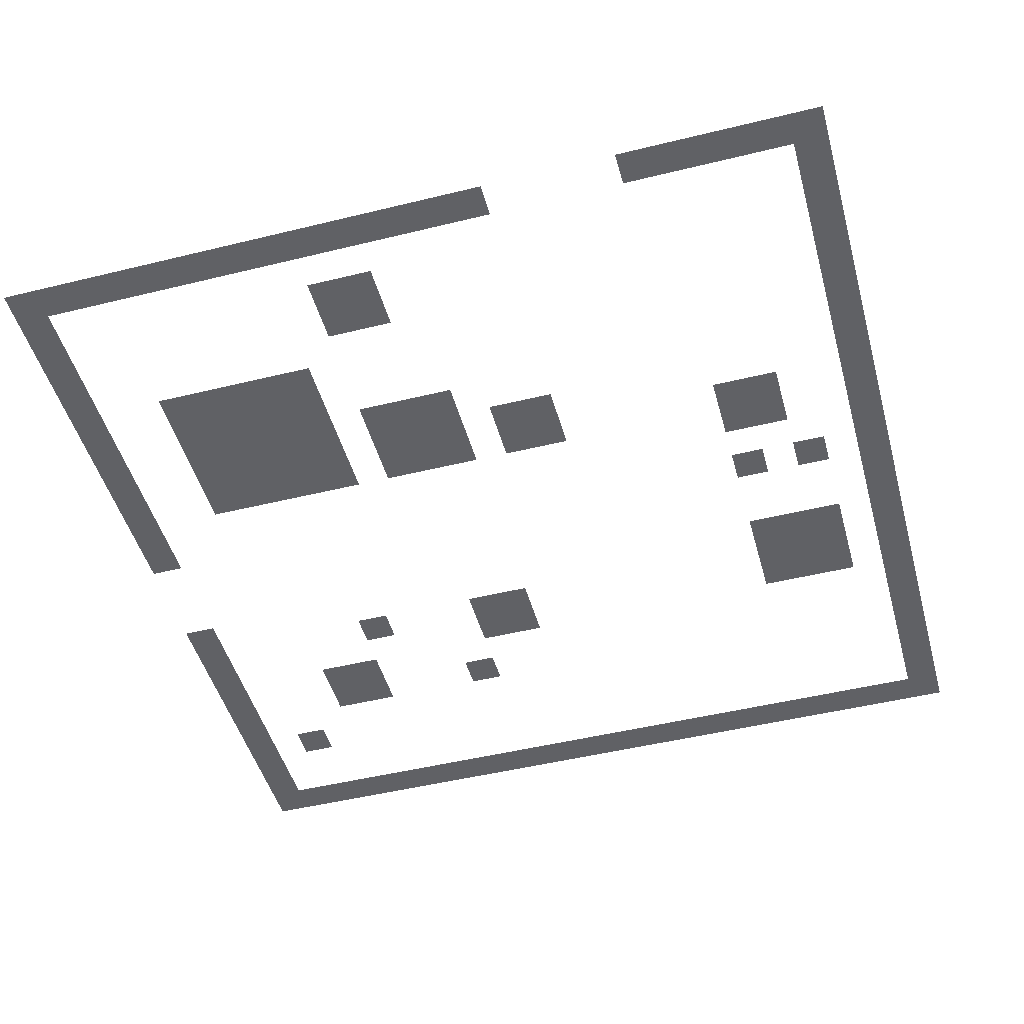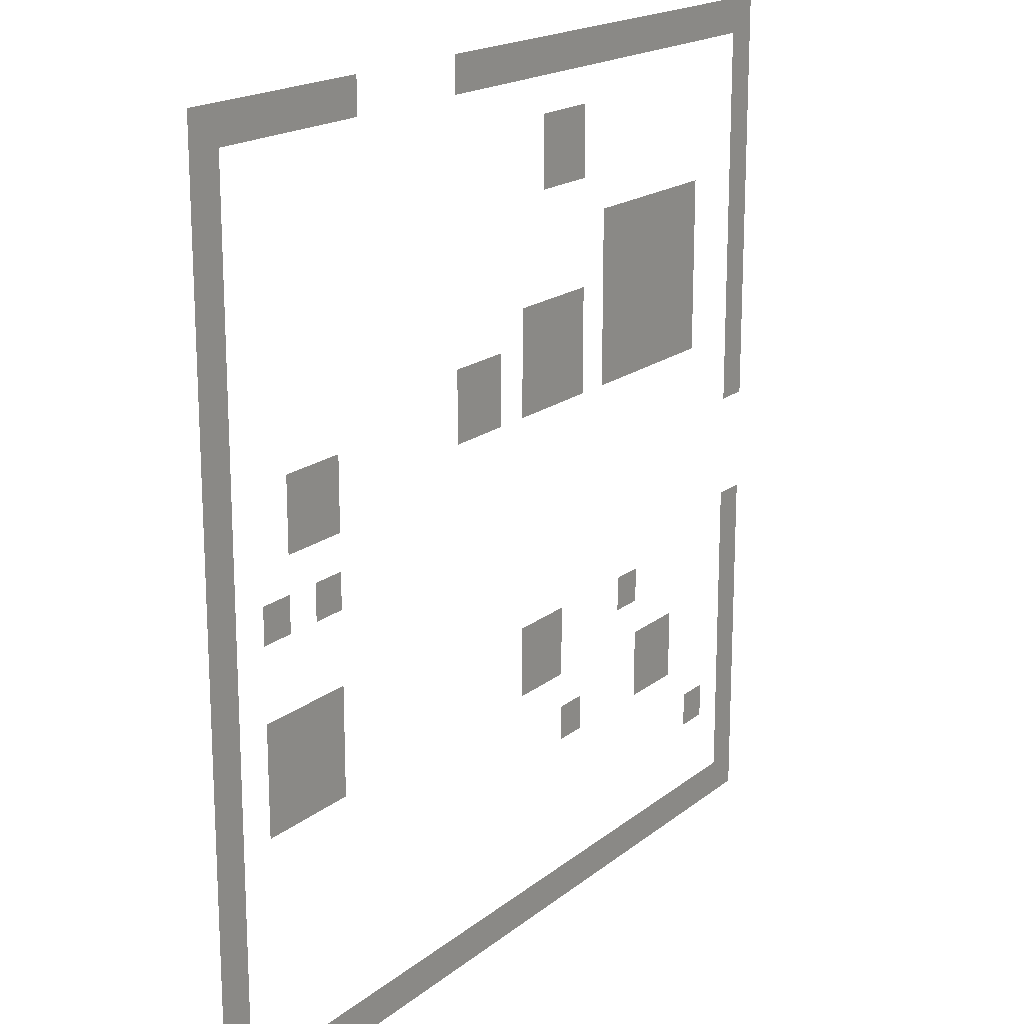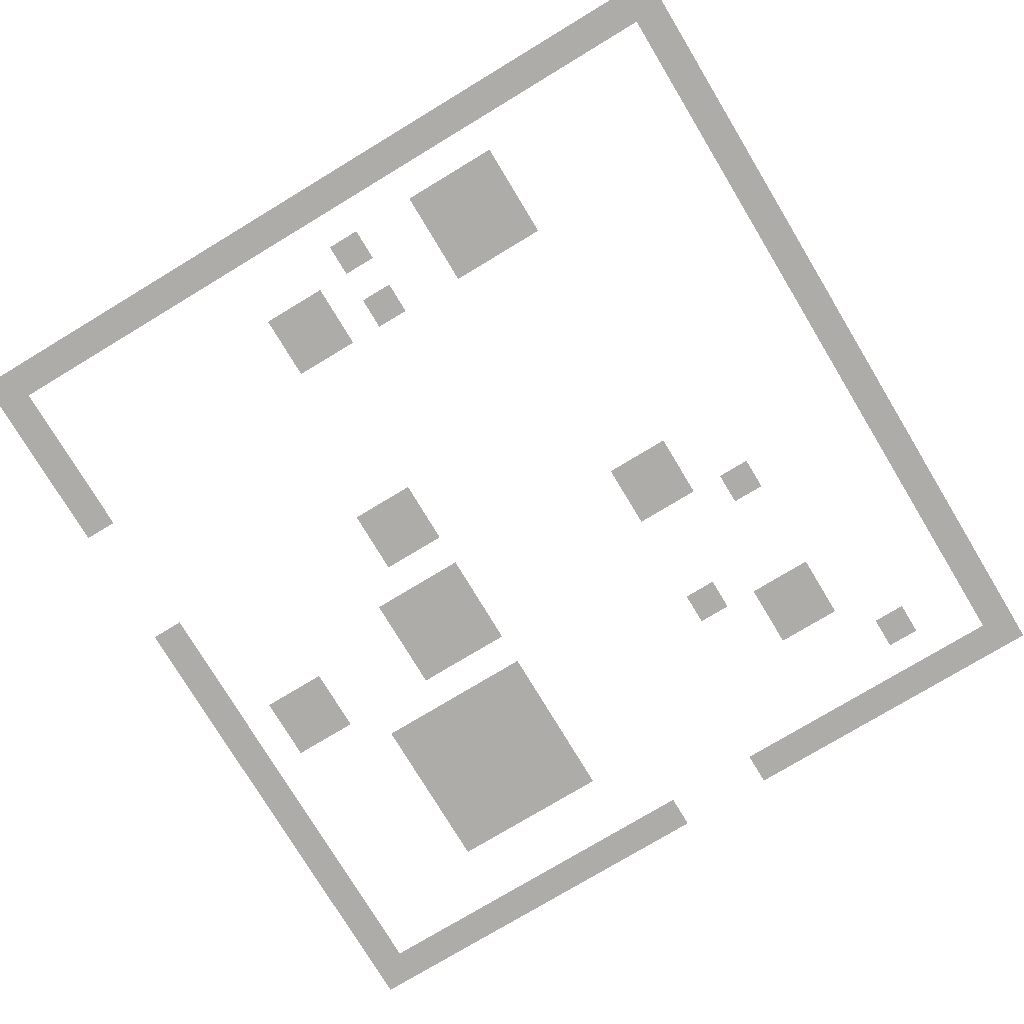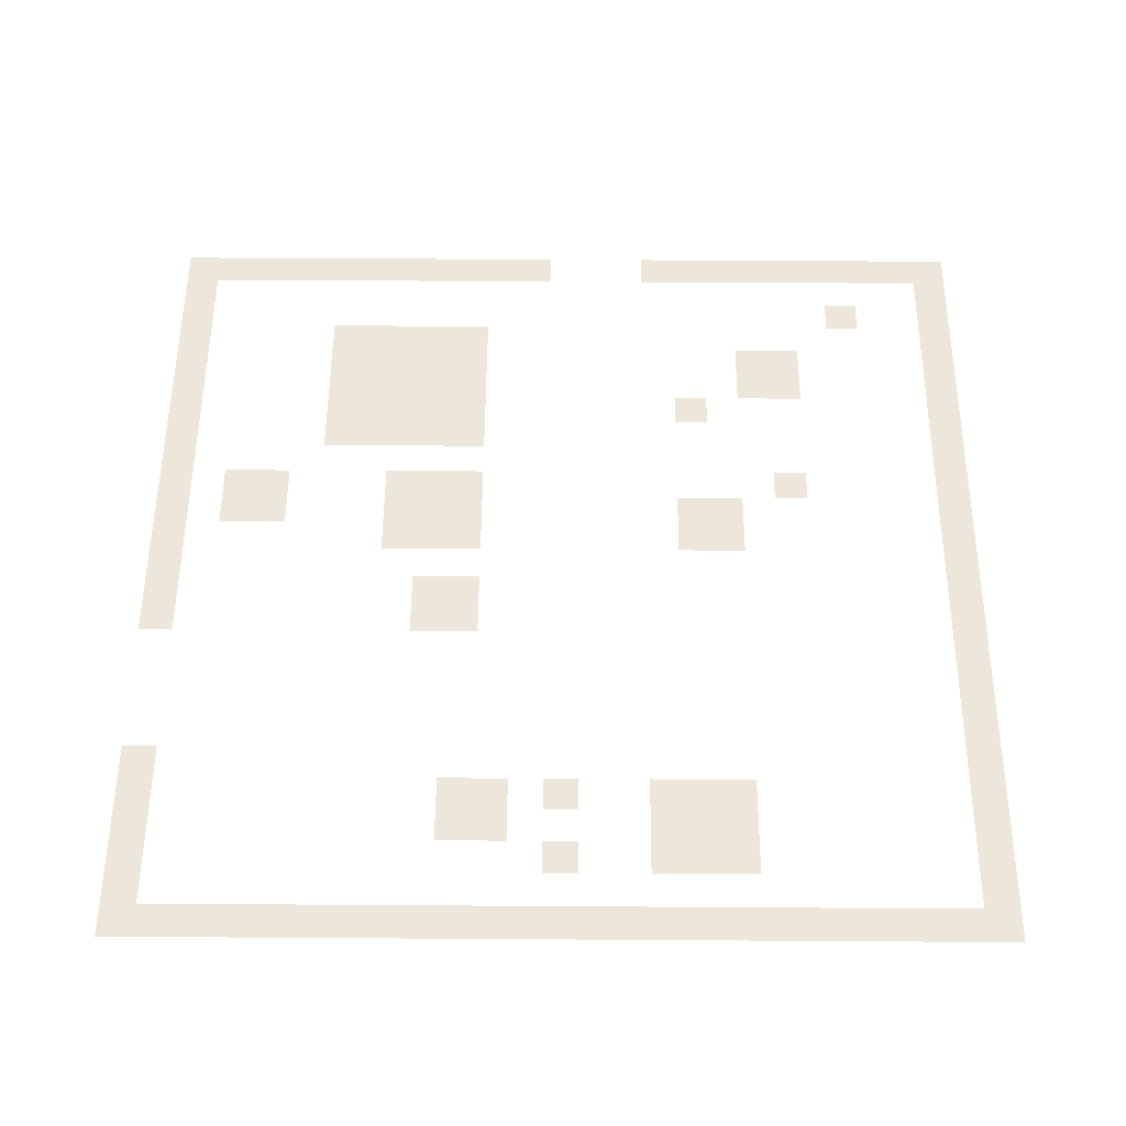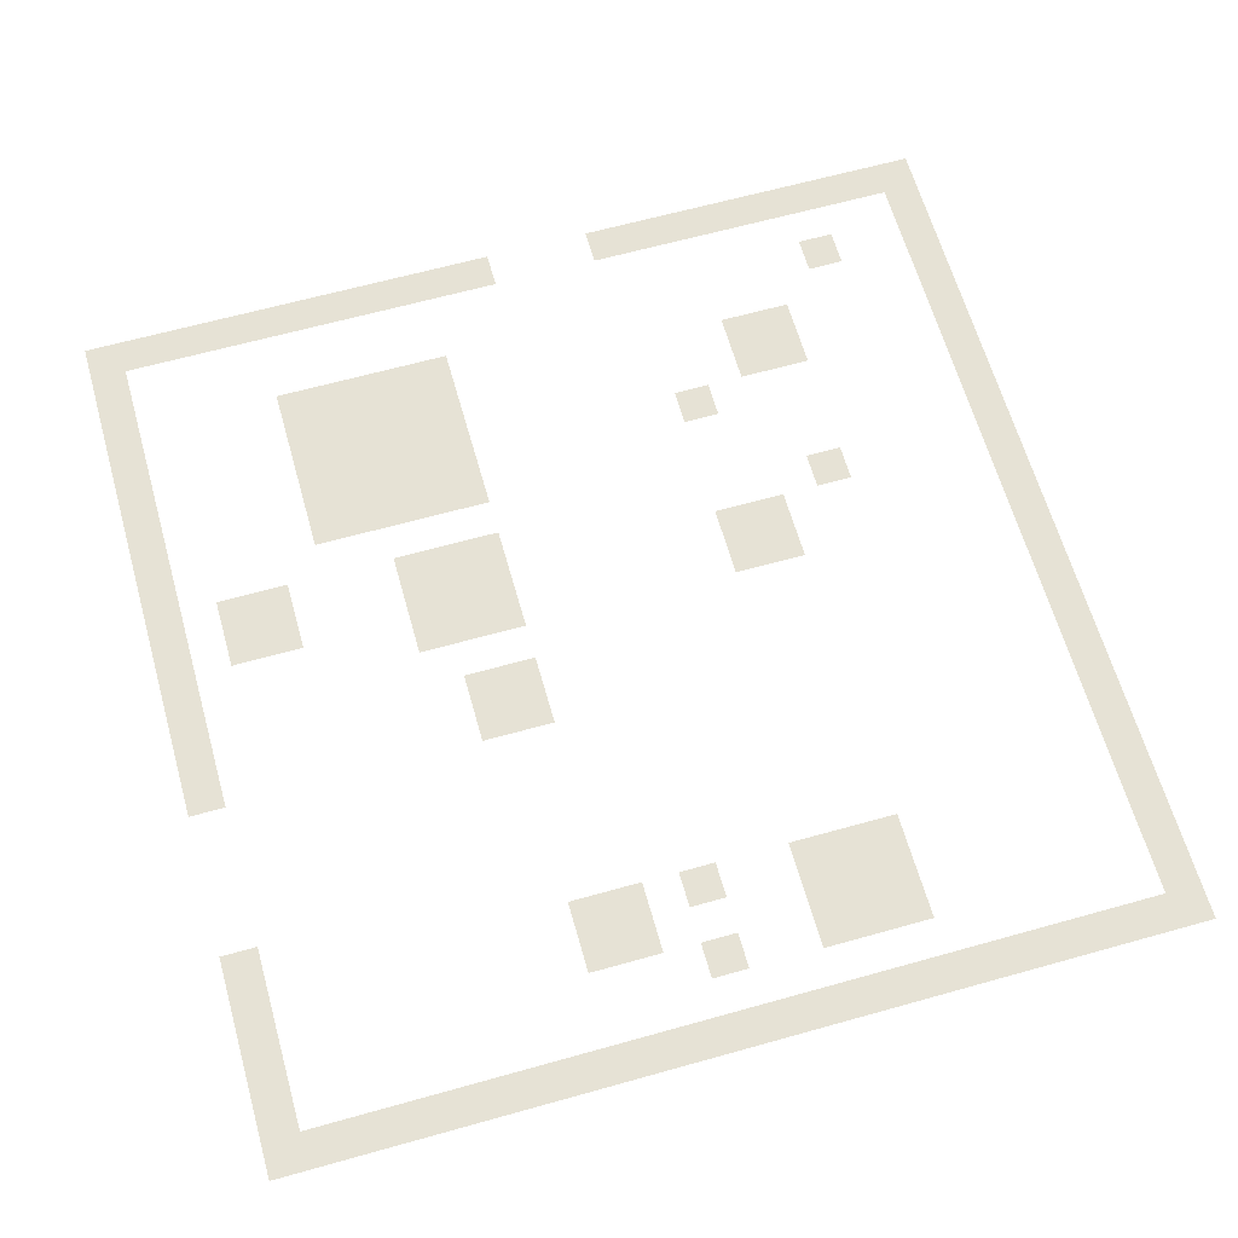
<metadata>
{"format":"obj","ext":"obj","renderer":"f3d","projection":"perspective","resolution":1024,"background":"white","views":[{"elev":-47.9,"azim":-164.6,"up":"+Z"},{"elev":18.1,"azim":-56.1,"up":"+Y"},{"elev":-76.9,"azim":-58.9,"up":"+Z"},{"elev":54.0,"azim":-89.6,"up":"+Z"},{"elev":63.9,"azim":-105.8,"up":"+Z"}]}
</metadata>
<code>
v -24 -1 0
v -25 -1 0
v -25 0 0
v -24 0 0
v -23 -1 0
v -24 -1 0
v -24 0 0
v -23 0 0
v -22 -1 0
v -23 -1 0
v -23 0 0
v -22 0 0
v -21 -1 0
v -22 -1 0
v -22 0 0
v -21 0 0
v -20 -1 0
v -21 -1 0
v -21 0 0
v -20 0 0
v -19 -1 0
v -20 -1 0
v -20 0 0
v -19 0 0
v -14 -1 0
v -15 -1 0
v -15 0 0
v -14 0 0
v -13 -1 0
v -14 -1 0
v -14 0 0
v -13 0 0
v -12 -1 0
v -13 -1 0
v -13 0 0
v -12 0 0
v -11 -1 0
v -12 -1 0
v -12 0 0
v -11 0 0
v -10 -1 0
v -11 -1 0
v -11 0 0
v -10 0 0
v -9 -1 0
v -10 -1 0
v -10 0 0
v -9 0 0
v -8 -1 0
v -9 -1 0
v -9 0 0
v -8 0 0
v -7 -1 0
v -8 -1 0
v -8 0 0
v -7 0 0
v -6 -1 0
v -7 -1 0
v -7 0 0
v -6 0 0
v -5 -1 0
v -6 -1 0
v -6 0 0
v -5 0 0
v -4 -1 0
v -5 -1 0
v -5 0 0
v -4 0 0
v -3 -1 0
v -4 -1 0
v -4 0 0
v -3 0 0
v -2 -1 0
v -3 -1 0
v -3 0 0
v -2 0 0
v -1 -1 0
v -2 -1 0
v -2 0 0
v -1 0 0
v 0 -1 0
v -1 -1 0
v -1 0 0
v 0 0 0
v -24 -2 0
v -25 -2 0
v -25 -1 0
v -24 -1 0
v 0 -2 0
v -1 -2 0
v -1 -1 0
v 0 -1 0
v -24 -3 0
v -25 -3 0
v -25 -2 0
v -24 -2 0
v -10 -3 0
v -11 -3 0
v -11 -2 0
v -10 -2 0
v -9 -3 0
v -10 -3 0
v -10 -2 0
v -9 -2 0
v 0 -3 0
v -1 -3 0
v -1 -2 0
v 0 -2 0
v -24 -4 0
v -25 -4 0
v -25 -3 0
v -24 -3 0
v -10 -4 0
v -11 -4 0
v -11 -3 0
v -10 -3 0
v -9 -4 0
v -10 -4 0
v -10 -3 0
v -9 -3 0
v 0 -4 0
v -1 -4 0
v -1 -3 0
v 0 -3 0
v -24 -5 0
v -25 -5 0
v -25 -4 0
v -24 -4 0
v 0 -5 0
v -1 -5 0
v -1 -4 0
v 0 -4 0
v -24 -6 0
v -25 -6 0
v -25 -5 0
v -24 -5 0
v -7 -6 0
v -8 -6 0
v -8 -5 0
v -7 -5 0
v -6 -6 0
v -7 -6 0
v -7 -5 0
v -6 -5 0
v -5 -6 0
v -6 -6 0
v -6 -5 0
v -5 -5 0
v -4 -6 0
v -5 -6 0
v -5 -5 0
v -4 -5 0
v -3 -6 0
v -4 -6 0
v -4 -5 0
v -3 -5 0
v 0 -6 0
v -1 -6 0
v -1 -5 0
v 0 -5 0
v -24 -7 0
v -25 -7 0
v -25 -6 0
v -24 -6 0
v -7 -7 0
v -8 -7 0
v -8 -6 0
v -7 -6 0
v -6 -7 0
v -7 -7 0
v -7 -6 0
v -6 -6 0
v -5 -7 0
v -6 -7 0
v -6 -6 0
v -5 -6 0
v -4 -7 0
v -5 -7 0
v -5 -6 0
v -4 -6 0
v -3 -7 0
v -4 -7 0
v -4 -6 0
v -3 -6 0
v 0 -7 0
v -1 -7 0
v -1 -6 0
v 0 -6 0
v -24 -8 0
v -25 -8 0
v -25 -7 0
v -24 -7 0
v -11 -8 0
v -12 -8 0
v -12 -7 0
v -11 -7 0
v -10 -8 0
v -11 -8 0
v -11 -7 0
v -10 -7 0
v -9 -8 0
v -10 -8 0
v -10 -7 0
v -9 -7 0
v -7 -8 0
v -8 -8 0
v -8 -7 0
v -7 -7 0
v -6 -8 0
v -7 -8 0
v -7 -7 0
v -6 -7 0
v -5 -8 0
v -6 -8 0
v -6 -7 0
v -5 -7 0
v -4 -8 0
v -5 -8 0
v -5 -7 0
v -4 -7 0
v -3 -8 0
v -4 -8 0
v -4 -7 0
v -3 -7 0
v 0 -8 0
v -1 -8 0
v -1 -7 0
v 0 -7 0
v -24 -9 0
v -25 -9 0
v -25 -8 0
v -24 -8 0
v -14 -9 0
v -15 -9 0
v -15 -8 0
v -14 -8 0
v -13 -9 0
v -14 -9 0
v -14 -8 0
v -13 -8 0
v -11 -9 0
v -12 -9 0
v -12 -8 0
v -11 -8 0
v -10 -9 0
v -11 -9 0
v -11 -8 0
v -10 -8 0
v -9 -9 0
v -10 -9 0
v -10 -8 0
v -9 -8 0
v -7 -9 0
v -8 -9 0
v -8 -8 0
v -7 -8 0
v -6 -9 0
v -7 -9 0
v -7 -8 0
v -6 -8 0
v -5 -9 0
v -6 -9 0
v -6 -8 0
v -5 -8 0
v -4 -9 0
v -5 -9 0
v -5 -8 0
v -4 -8 0
v -3 -9 0
v -4 -9 0
v -4 -8 0
v -3 -8 0
v 0 -9 0
v -1 -9 0
v -1 -8 0
v 0 -8 0
v -24 -10 0
v -25 -10 0
v -25 -9 0
v -24 -9 0
v -21 -10 0
v -22 -10 0
v -22 -9 0
v -21 -9 0
v -20 -10 0
v -21 -10 0
v -21 -9 0
v -20 -9 0
v -14 -10 0
v -15 -10 0
v -15 -9 0
v -14 -9 0
v -13 -10 0
v -14 -10 0
v -14 -9 0
v -13 -9 0
v -11 -10 0
v -12 -10 0
v -12 -9 0
v -11 -9 0
v -10 -10 0
v -11 -10 0
v -11 -9 0
v -10 -9 0
v -9 -10 0
v -10 -10 0
v -10 -9 0
v -9 -9 0
v -7 -10 0
v -8 -10 0
v -8 -9 0
v -7 -9 0
v -6 -10 0
v -7 -10 0
v -7 -9 0
v -6 -9 0
v -5 -10 0
v -6 -10 0
v -6 -9 0
v -5 -9 0
v -4 -10 0
v -5 -10 0
v -5 -9 0
v -4 -9 0
v -3 -10 0
v -4 -10 0
v -4 -9 0
v -3 -9 0
v 0 -10 0
v -1 -10 0
v -1 -9 0
v 0 -9 0
v -24 -11 0
v -25 -11 0
v -25 -10 0
v -24 -10 0
v -21 -11 0
v -22 -11 0
v -22 -10 0
v -21 -10 0
v -20 -11 0
v -21 -11 0
v -21 -10 0
v -20 -10 0
v 0 -11 0
v -1 -11 0
v -1 -10 0
v 0 -10 0
v -24 -12 0
v -25 -12 0
v -25 -11 0
v -24 -11 0
v 0 -12 0
v -1 -12 0
v -1 -11 0
v 0 -11 0
v -24 -13 0
v -25 -13 0
v -25 -12 0
v -24 -12 0
v -22 -13 0
v -23 -13 0
v -23 -12 0
v -22 -12 0
v -20 -13 0
v -21 -13 0
v -21 -12 0
v -20 -12 0
v -24 -14 0
v -25 -14 0
v -25 -13 0
v -24 -13 0
v -24 -15 0
v -25 -15 0
v -25 -14 0
v -24 -14 0
v -24 -16 0
v -25 -16 0
v -25 -15 0
v -24 -15 0
v -22 -16 0
v -23 -16 0
v -23 -15 0
v -22 -15 0
v -21 -16 0
v -22 -16 0
v -22 -15 0
v -21 -15 0
v -20 -16 0
v -21 -16 0
v -21 -15 0
v -20 -15 0
v 0 -16 0
v -1 -16 0
v -1 -15 0
v 0 -15 0
v -24 -17 0
v -25 -17 0
v -25 -16 0
v -24 -16 0
v -22 -17 0
v -23 -17 0
v -23 -16 0
v -22 -16 0
v -21 -17 0
v -22 -17 0
v -22 -16 0
v -21 -16 0
v -20 -17 0
v -21 -17 0
v -21 -16 0
v -20 -16 0
v -11 -17 0
v -12 -17 0
v -12 -16 0
v -11 -16 0
v -10 -17 0
v -11 -17 0
v -11 -16 0
v -10 -16 0
v -6 -17 0
v -7 -17 0
v -7 -16 0
v -6 -16 0
v 0 -17 0
v -1 -17 0
v -1 -16 0
v 0 -16 0
v -24 -18 0
v -25 -18 0
v -25 -17 0
v -24 -17 0
v -22 -18 0
v -23 -18 0
v -23 -17 0
v -22 -17 0
v -21 -18 0
v -22 -18 0
v -22 -17 0
v -21 -17 0
v -20 -18 0
v -21 -18 0
v -21 -17 0
v -20 -17 0
v -11 -18 0
v -12 -18 0
v -12 -17 0
v -11 -17 0
v -10 -18 0
v -11 -18 0
v -11 -17 0
v -10 -17 0
v 0 -18 0
v -1 -18 0
v -1 -17 0
v 0 -17 0
v -24 -19 0
v -25 -19 0
v -25 -18 0
v -24 -18 0
v -5 -19 0
v -6 -19 0
v -6 -18 0
v -5 -18 0
v -4 -19 0
v -5 -19 0
v -5 -18 0
v -4 -18 0
v 0 -19 0
v -1 -19 0
v -1 -18 0
v 0 -18 0
v -24 -20 0
v -25 -20 0
v -25 -19 0
v -24 -19 0
v -9 -20 0
v -10 -20 0
v -10 -19 0
v -9 -19 0
v -5 -20 0
v -6 -20 0
v -6 -19 0
v -5 -19 0
v -4 -20 0
v -5 -20 0
v -5 -19 0
v -4 -19 0
v 0 -20 0
v -1 -20 0
v -1 -19 0
v 0 -19 0
v -24 -21 0
v -25 -21 0
v -25 -20 0
v -24 -20 0
v 0 -21 0
v -1 -21 0
v -1 -20 0
v 0 -20 0
v -24 -22 0
v -25 -22 0
v -25 -21 0
v -24 -21 0
v -2 -22 0
v -3 -22 0
v -3 -21 0
v -2 -21 0
v 0 -22 0
v -1 -22 0
v -1 -21 0
v 0 -21 0
v -24 -23 0
v -25 -23 0
v -25 -22 0
v -24 -22 0
v 0 -23 0
v -1 -23 0
v -1 -22 0
v 0 -22 0
v -24 -24 0
v -25 -24 0
v -25 -23 0
v -24 -23 0
v 0 -24 0
v -1 -24 0
v -1 -23 0
v 0 -23 0
v -24 -25 0
v -25 -25 0
v -25 -24 0
v -24 -24 0
v -23 -25 0
v -24 -25 0
v -24 -24 0
v -23 -24 0
v -22 -25 0
v -23 -25 0
v -23 -24 0
v -22 -24 0
v -21 -25 0
v -22 -25 0
v -22 -24 0
v -21 -24 0
v -20 -25 0
v -21 -25 0
v -21 -24 0
v -20 -24 0
v -19 -25 0
v -20 -25 0
v -20 -24 0
v -19 -24 0
v -18 -25 0
v -19 -25 0
v -19 -24 0
v -18 -24 0
v -17 -25 0
v -18 -25 0
v -18 -24 0
v -17 -24 0
v -16 -25 0
v -17 -25 0
v -17 -24 0
v -16 -24 0
v -15 -25 0
v -16 -25 0
v -16 -24 0
v -15 -24 0
v -14 -25 0
v -15 -25 0
v -15 -24 0
v -14 -24 0
v -13 -25 0
v -14 -25 0
v -14 -24 0
v -13 -24 0
v -12 -25 0
v -13 -25 0
v -13 -24 0
v -12 -24 0
v -11 -25 0
v -12 -25 0
v -12 -24 0
v -11 -24 0
v -10 -25 0
v -11 -25 0
v -11 -24 0
v -10 -24 0
v -9 -25 0
v -10 -25 0
v -10 -24 0
v -9 -24 0
v -8 -25 0
v -9 -25 0
v -9 -24 0
v -8 -24 0
v -7 -25 0
v -8 -25 0
v -8 -24 0
v -7 -24 0
v -6 -25 0
v -7 -25 0
v -7 -24 0
v -6 -24 0
v -5 -25 0
v -6 -25 0
v -6 -24 0
v -5 -24 0
v -4 -25 0
v -5 -25 0
v -5 -24 0
v -4 -24 0
v -3 -25 0
v -4 -25 0
v -4 -24 0
v -3 -24 0
v -2 -25 0
v -3 -25 0
v -3 -24 0
v -2 -24 0
v -1 -25 0
v -2 -25 0
v -2 -24 0
v -1 -24 0
v 0 -25 0
v -1 -25 0
v -1 -24 0
v 0 -24 0
g OverworldTest_mesh_0002
f 1 2 3 4
f 5 6 7 8
f 9 10 11 12
f 13 14 15 16
f 17 18 19 20
f 21 22 23 24
f 25 26 27 28
f 29 30 31 32
f 33 34 35 36
f 37 38 39 40
f 41 42 43 44
f 45 46 47 48
f 49 50 51 52
f 53 54 55 56
f 57 58 59 60
f 61 62 63 64
f 65 66 67 68
f 69 70 71 72
f 73 74 75 76
f 77 78 79 80
f 81 82 83 84
f 85 86 87 88
f 89 90 91 92
f 93 94 95 96
f 97 98 99 100
f 101 102 103 104
f 105 106 107 108
f 109 110 111 112
f 113 114 115 116
f 117 118 119 120
f 121 122 123 124
f 125 126 127 128
f 129 130 131 132
f 133 134 135 136
f 137 138 139 140
f 141 142 143 144
f 145 146 147 148
f 149 150 151 152
f 153 154 155 156
f 157 158 159 160
f 161 162 163 164
f 165 166 167 168
f 169 170 171 172
f 173 174 175 176
f 177 178 179 180
f 181 182 183 184
f 185 186 187 188
f 189 190 191 192
f 193 194 195 196
f 197 198 199 200
f 201 202 203 204
f 205 206 207 208
f 209 210 211 212
f 213 214 215 216
f 217 218 219 220
f 221 222 223 224
f 225 226 227 228
f 229 230 231 232
f 233 234 235 236
f 237 238 239 240
f 241 242 243 244
f 245 246 247 248
f 249 250 251 252
f 253 254 255 256
f 257 258 259 260
f 261 262 263 264
f 265 266 267 268
f 269 270 271 272
f 273 274 275 276
f 277 278 279 280
f 281 282 283 284
f 285 286 287 288
f 289 290 291 292
f 293 294 295 296
f 297 298 299 300
f 301 302 303 304
f 305 306 307 308
f 309 310 311 312
f 313 314 315 316
f 317 318 319 320
f 321 322 323 324
f 325 326 327 328
f 329 330 331 332
f 333 334 335 336
f 337 338 339 340
f 341 342 343 344
f 345 346 347 348
f 349 350 351 352
f 353 354 355 356
f 357 358 359 360
f 361 362 363 364
f 365 366 367 368
f 369 370 371 372
f 373 374 375 376
f 377 378 379 380
f 381 382 383 384
f 385 386 387 388
f 389 390 391 392
f 393 394 395 396
f 397 398 399 400
f 401 402 403 404
f 405 406 407 408
f 409 410 411 412
f 413 414 415 416
f 417 418 419 420
f 421 422 423 424
f 425 426 427 428
f 429 430 431 432
f 433 434 435 436
f 437 438 439 440
f 441 442 443 444
f 445 446 447 448
f 449 450 451 452
f 453 454 455 456
f 457 458 459 460
f 461 462 463 464
f 465 466 467 468
f 469 470 471 472
f 473 474 475 476
f 477 478 479 480
f 481 482 483 484
f 485 486 487 488
f 489 490 491 492
f 493 494 495 496
f 497 498 499 500
f 501 502 503 504
f 505 506 507 508
f 509 510 511 512
f 513 514 515 516
f 517 518 519 520
f 521 522 523 524
f 525 526 527 528
f 529 530 531 532
f 533 534 535 536
f 537 538 539 540
f 541 542 543 544
f 545 546 547 548
f 549 550 551 552
f 553 554 555 556
f 557 558 559 560
f 561 562 563 564
f 565 566 567 568
f 569 570 571 572
f 573 574 575 576
f 577 578 579 580
f 581 582 583 584
f 585 586 587 588
f 589 590 591 592
f 593 594 595 596
f 597 598 599 600
f 601 602 603 604
f 605 606 607 608
f 609 610 611 612
f 613 614 615 616
f 617 618 619 620
f 621 622 623 624
f 625 626 627 628

</code>
